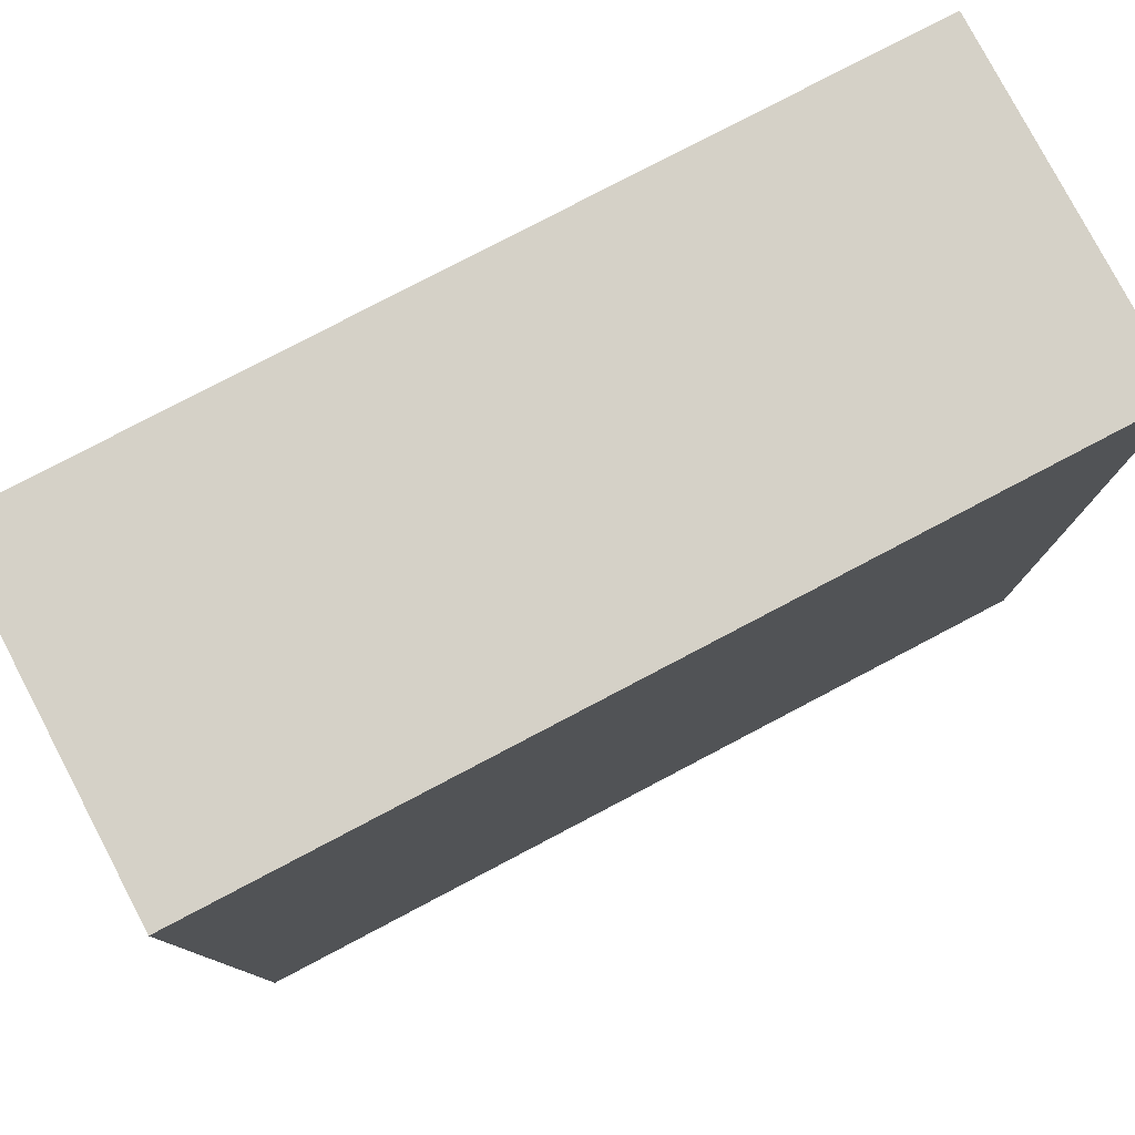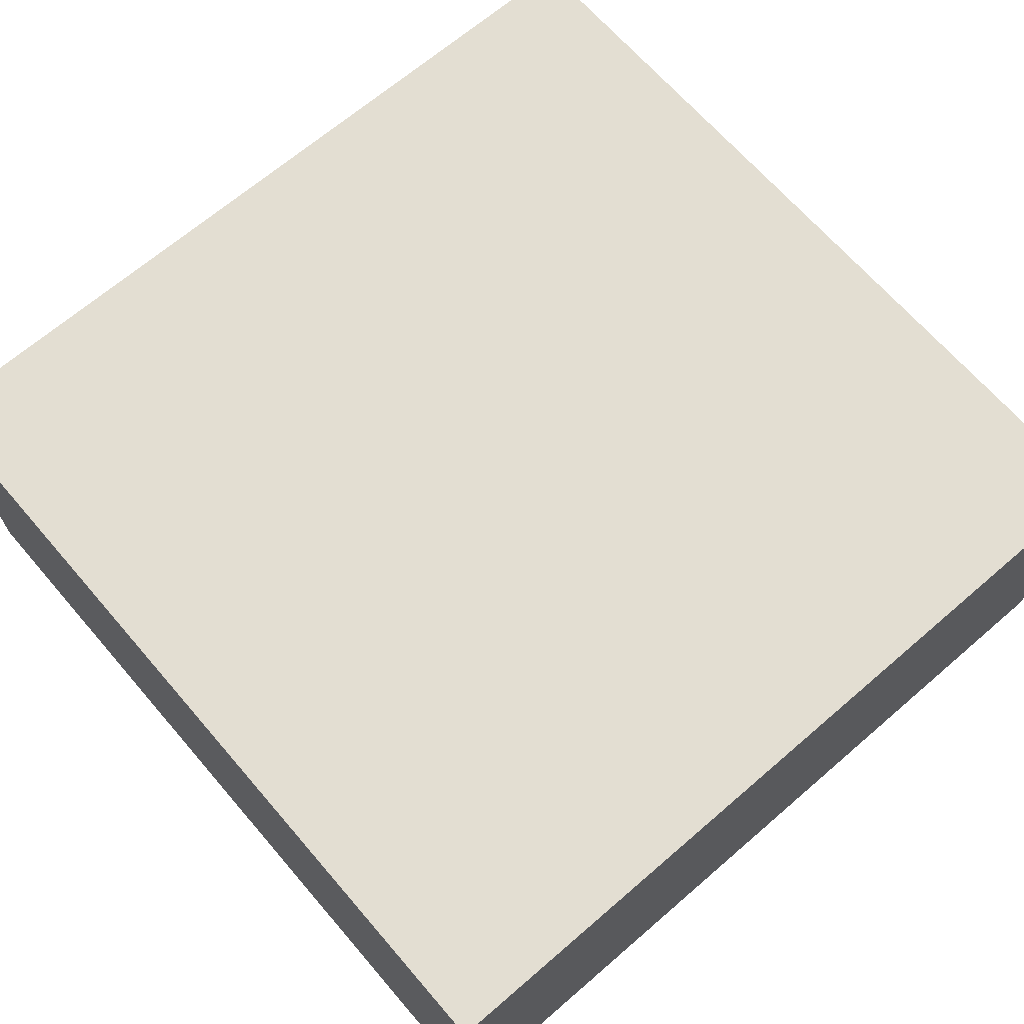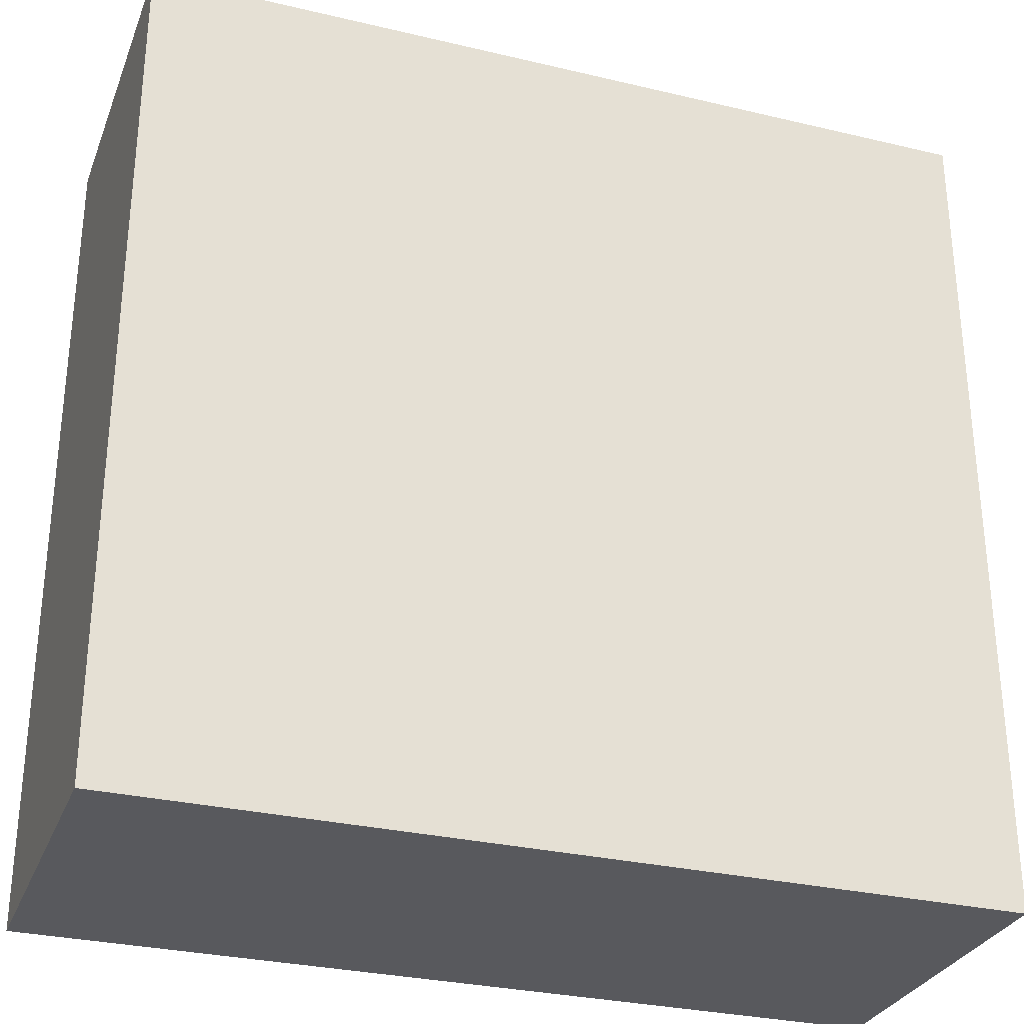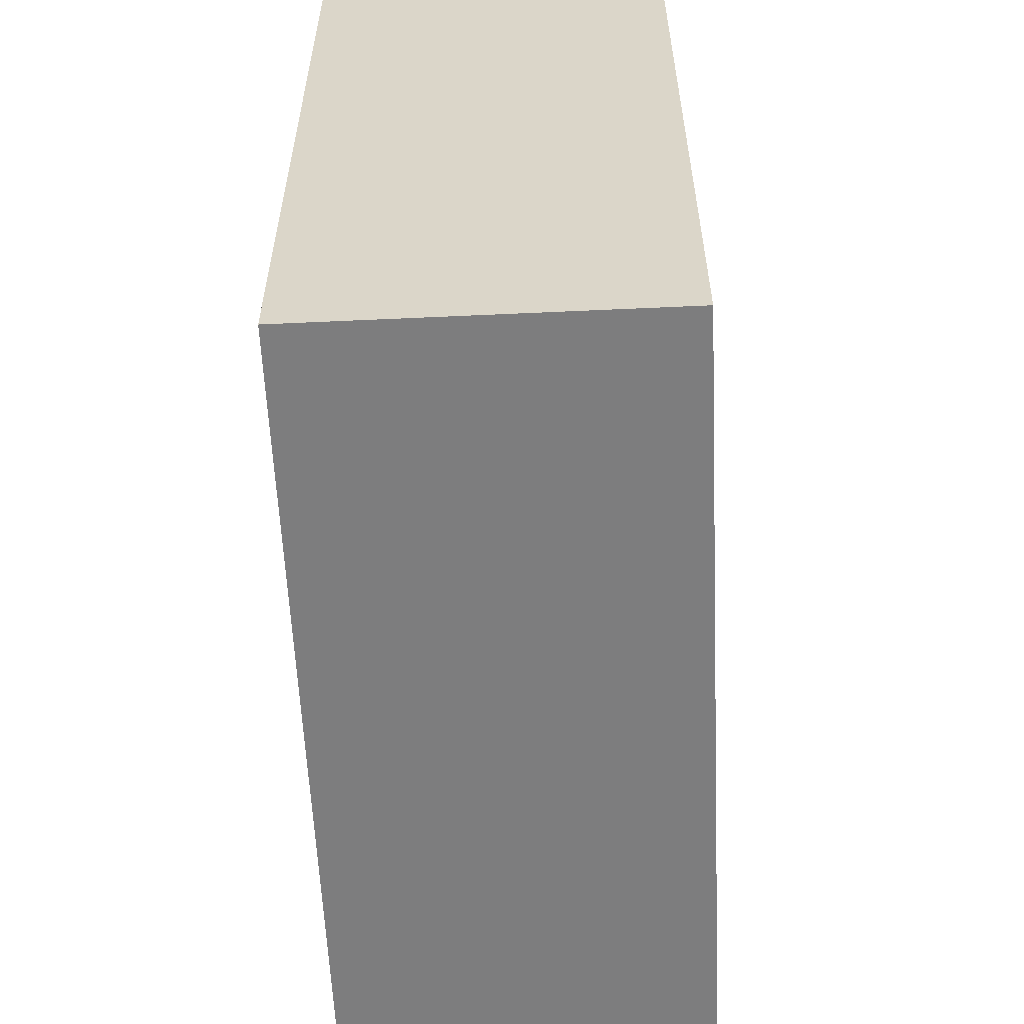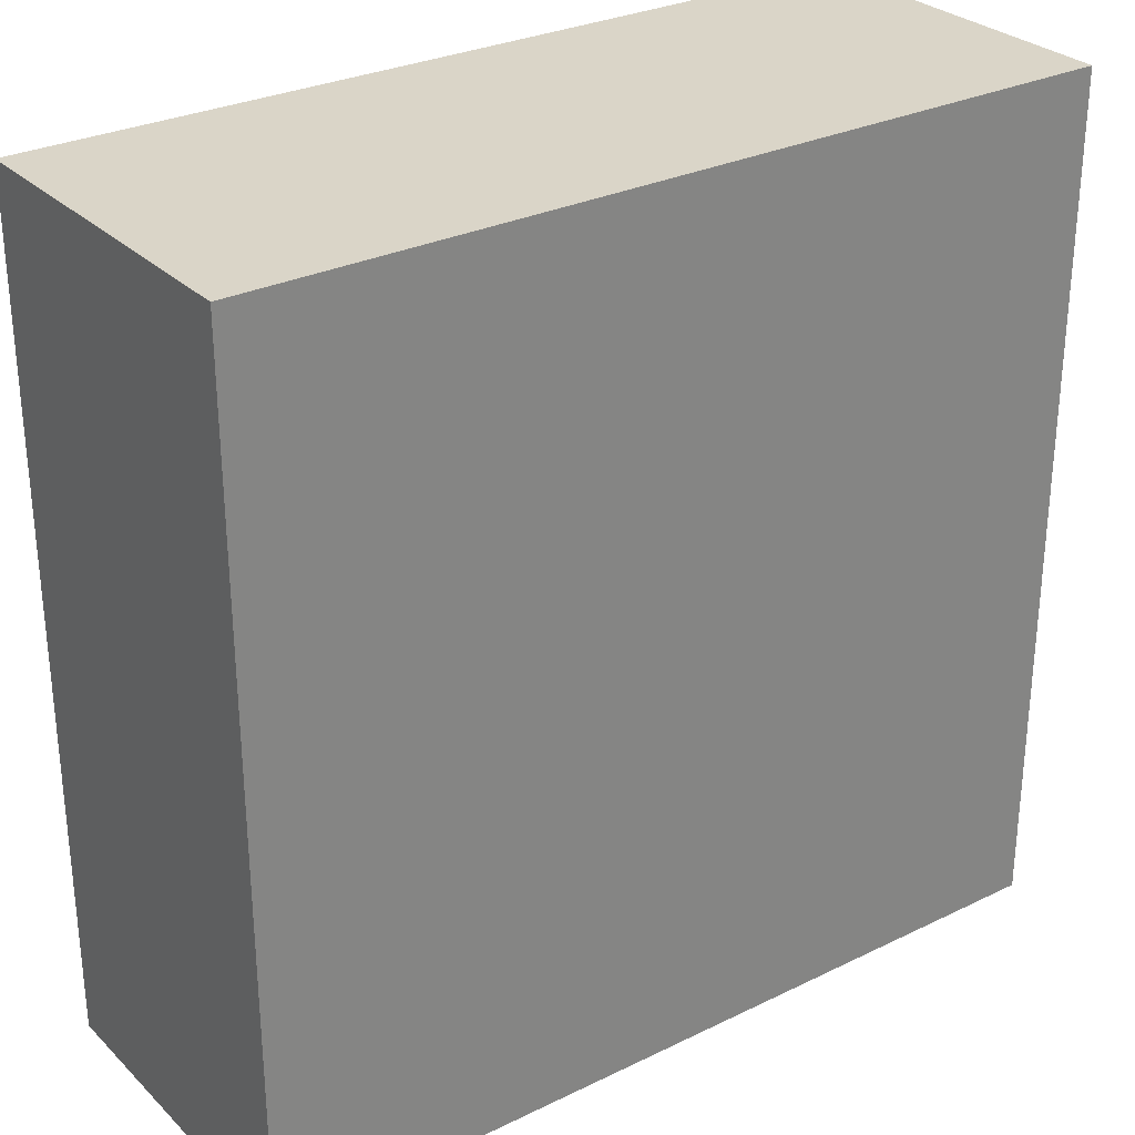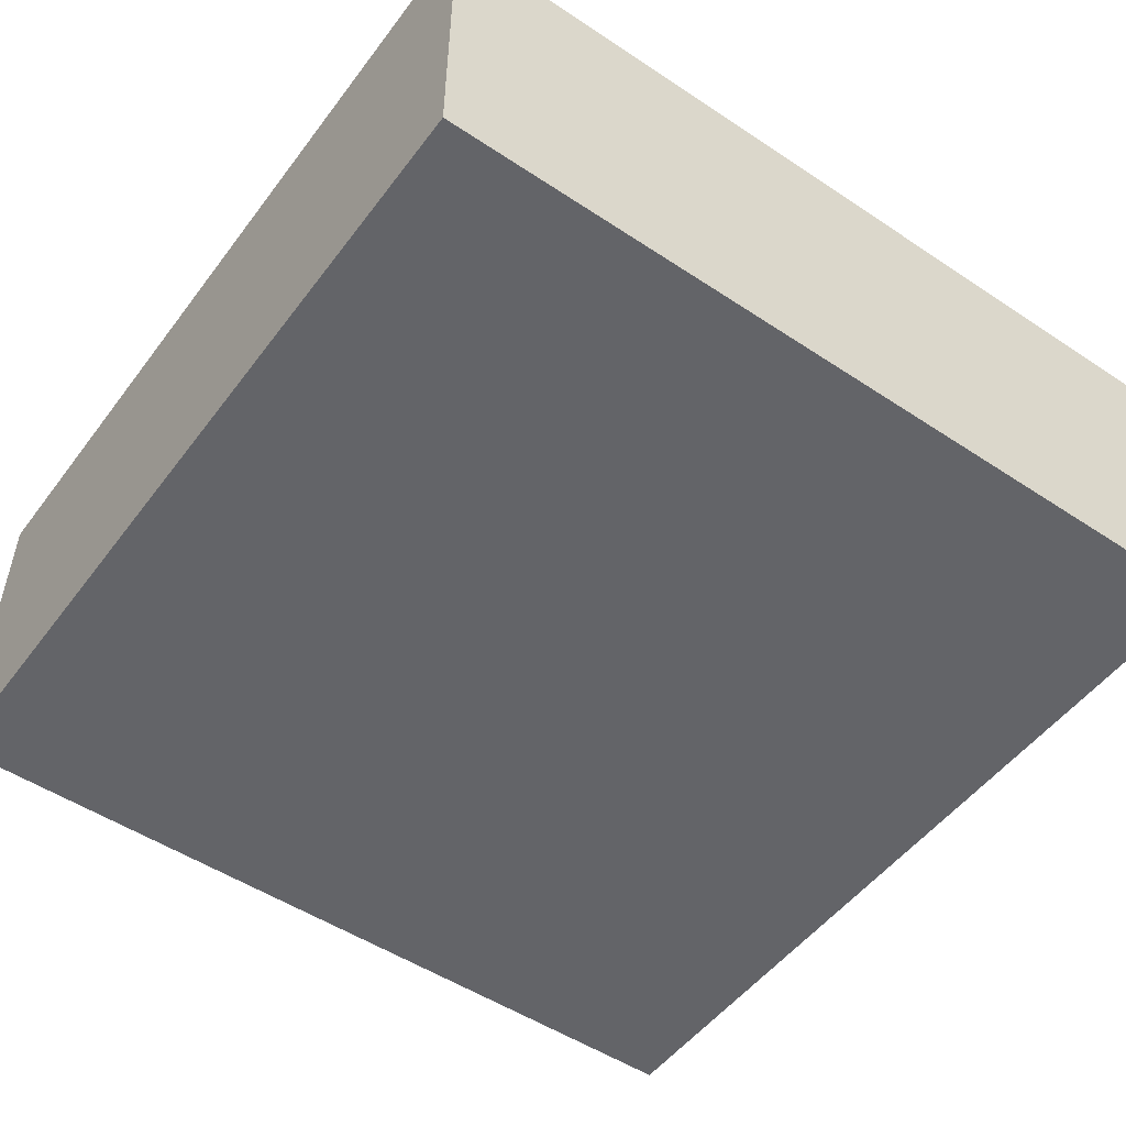
<metadata>
{"format":"obj","ext":"obj","renderer":"f3d","projection":"perspective","resolution":1024,"background":"white","views":[{"elev":79.1,"azim":152.3,"up":"+Z"},{"elev":67.5,"azim":139.2,"up":"+Y"},{"elev":-30.0,"azim":160.9,"up":"+Z"},{"elev":-59.2,"azim":92.7,"up":"+Z"},{"elev":29.2,"azim":-35.8,"up":"+Z"},{"elev":-51.3,"azim":144.2,"up":"+Y"}]}
</metadata>
<code>
o
v -2 0 2
v -2 0 0.5
v -2 0 -0.4
v -2 0 -2
v -2 1.6 2
v -2 1.6 0.5
v -2 1.6 -0.4
v -2 1.6 -2
v 2 0 2
v 2 0 0.5
v 2 0 -0.4
v 2 0 -2
v 2 1.6 2
v 2 1.6 0.5
v 2 1.6 -0.4
v 2 1.6 -2
v -2 0 2
v -2 1.6 2
v -0.5 0 2
v -0.5 1.6 2
v 0.4 0 2
v 0.4 1.6 2
v 2 0 2
v 2 1.6 2
v -2 0 -2
v -2 1.6 -2
v -0.5 0 -2
v -0.5 1.6 -2
v 0.4 0 -2
v 0.4 1.6 -2
v 2 0 -2
v 2 1.6 -2
v -2 0 2
v -0.5 0 2
v 0.4 0 2
v 2 0 2
v -2 0 0.5
v -0.5 0 0.5
v 0.4 0 0.5
v 2 0 0.5
v -2 0 -0.4
v -0.5 0 -0.4
v 0.4 0 -0.4
v 2 0 -0.4
v -2 0 -2
v -0.5 0 -2
v 0.4 0 -2
v 2 0 -2
v -2 1.6 2
v -0.5 1.6 2
v 0.4 1.6 2
v 2 1.6 2
v -2 1.6 0.5
v -0.5 1.6 0.5
v 0.4 1.6 0.5
v 2 1.6 0.5
v -2 1.6 -0.4
v -0.5 1.6 -0.4
v 0.4 1.6 -0.4
v 2 1.6 -0.4
v -2 1.6 -2
v -0.5 1.6 -2
v 0.4 1.6 -2
v 2 1.6 -2
f 5 2 1
f 6 3 2
f 6 2 5
f 7 4 3
f 7 3 6
f 8 4 7
f 9 10 13
f 10 11 14
f 13 10 14
f 11 12 15
f 14 11 15
f 15 12 16
f 19 18 17
f 20 18 19
f 21 20 19
f 22 20 21
f 23 22 21
f 24 22 23
f 25 26 27
f 27 26 28
f 27 28 29
f 29 28 30
f 29 30 31
f 31 30 32
f 37 34 33
f 38 35 34
f 38 34 37
f 39 36 35
f 39 35 38
f 40 36 39
f 41 38 37
f 41 39 38
f 41 40 39
f 42 40 41
f 43 40 42
f 44 40 43
f 45 42 41
f 46 43 42
f 46 42 45
f 47 44 43
f 47 43 46
f 48 44 47
f 49 50 53
f 50 51 54
f 53 50 54
f 51 52 55
f 54 51 55
f 55 52 56
f 53 54 57
f 54 55 57
f 55 56 57
f 57 56 58
f 58 56 59
f 59 56 60
f 57 58 61
f 58 59 62
f 61 58 62
f 59 60 63
f 62 59 63
f 63 60 64

</code>
